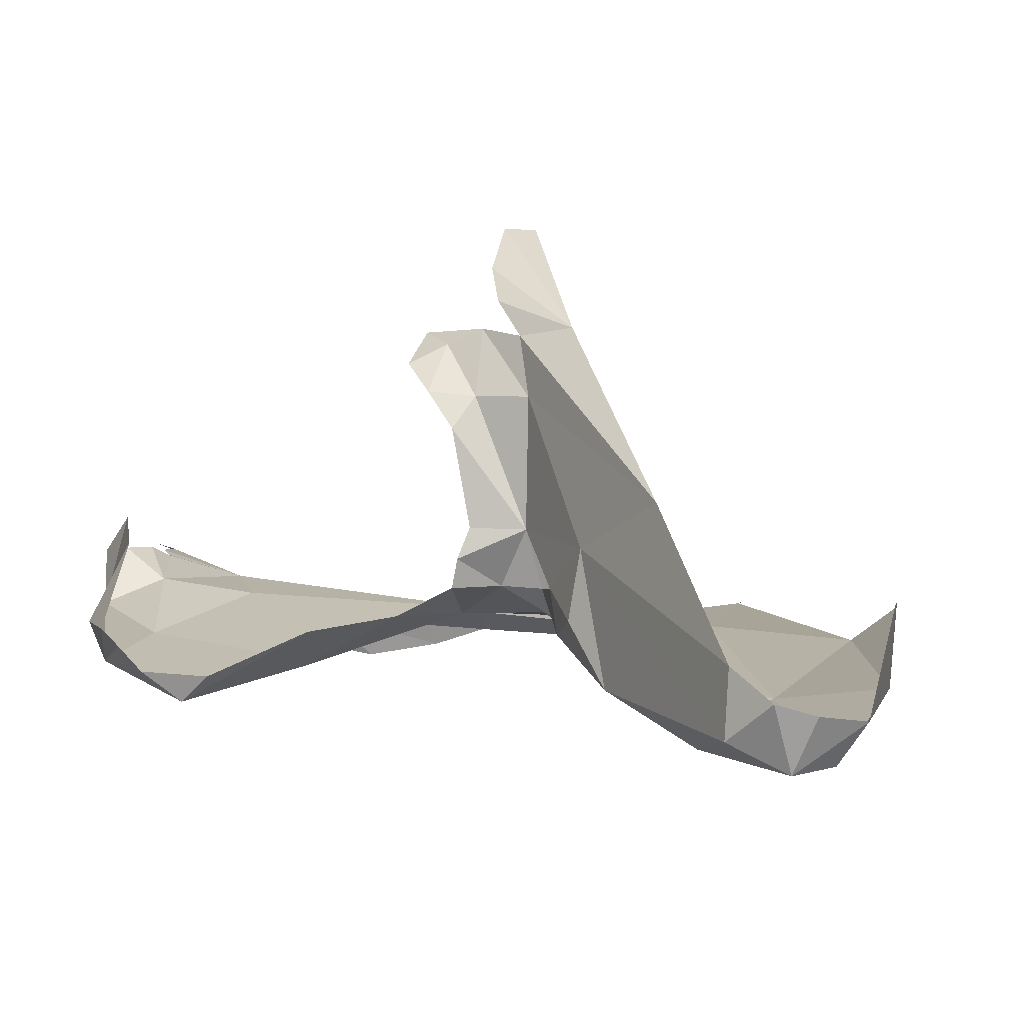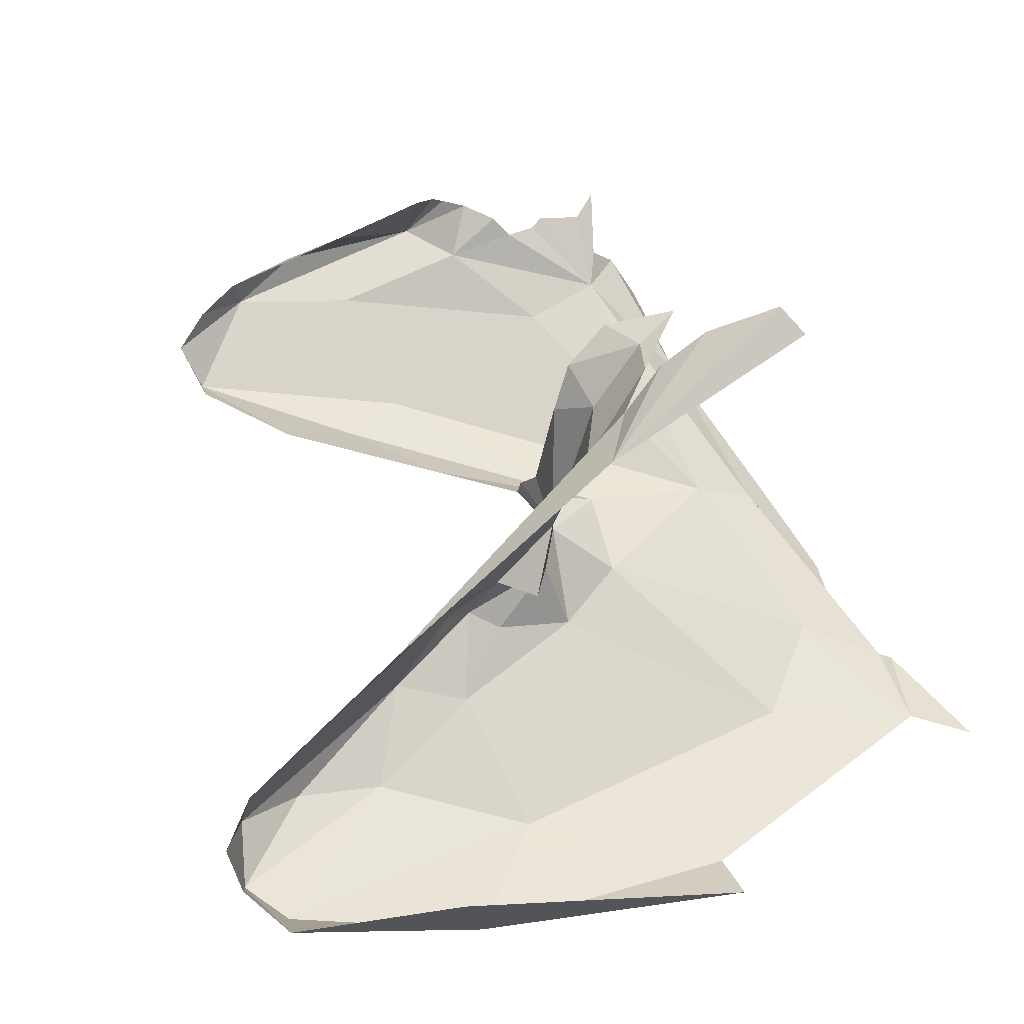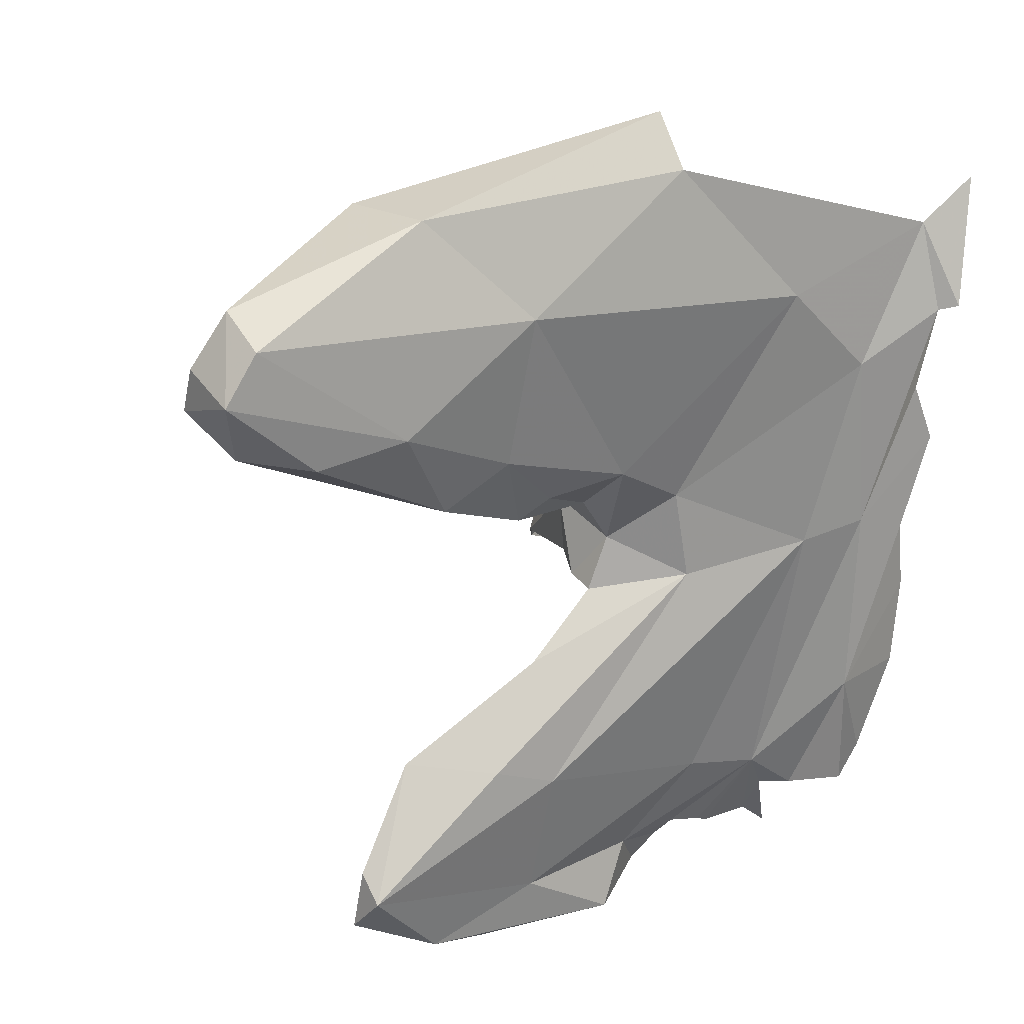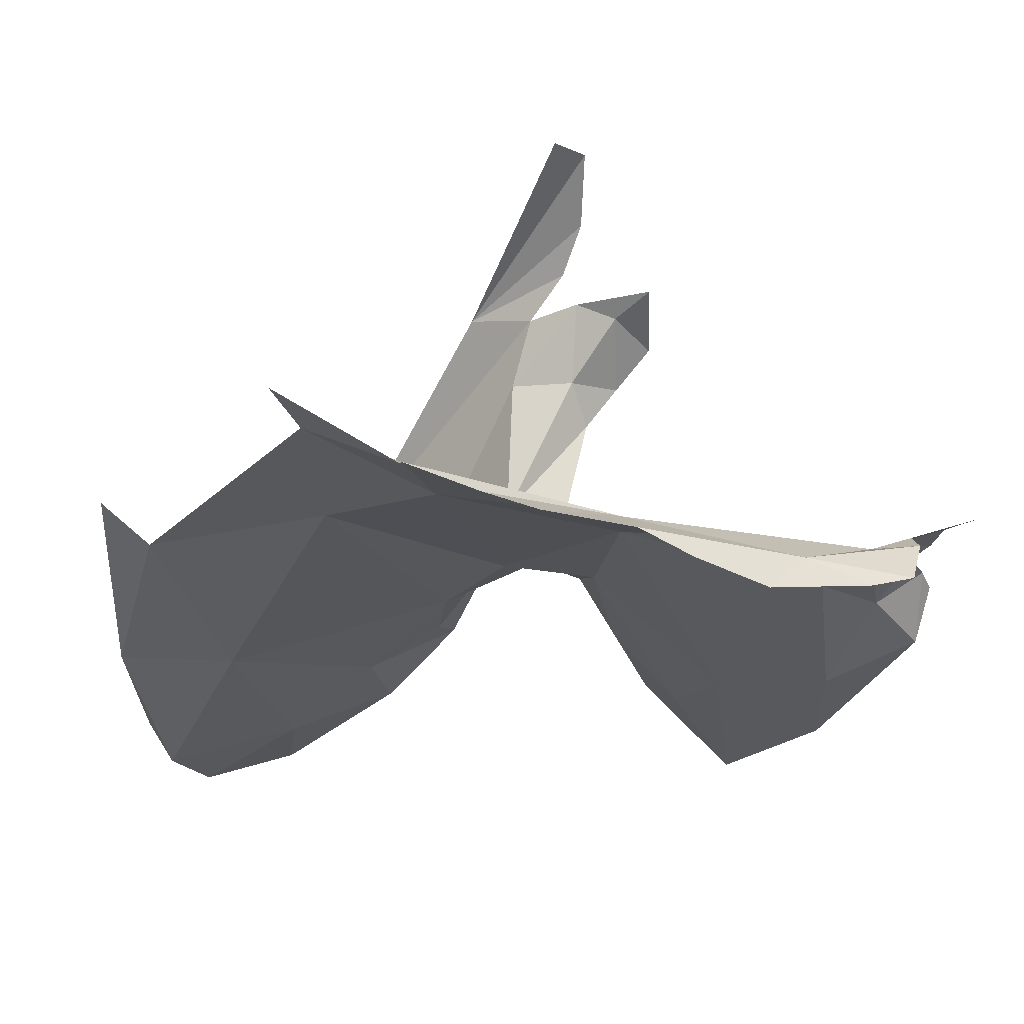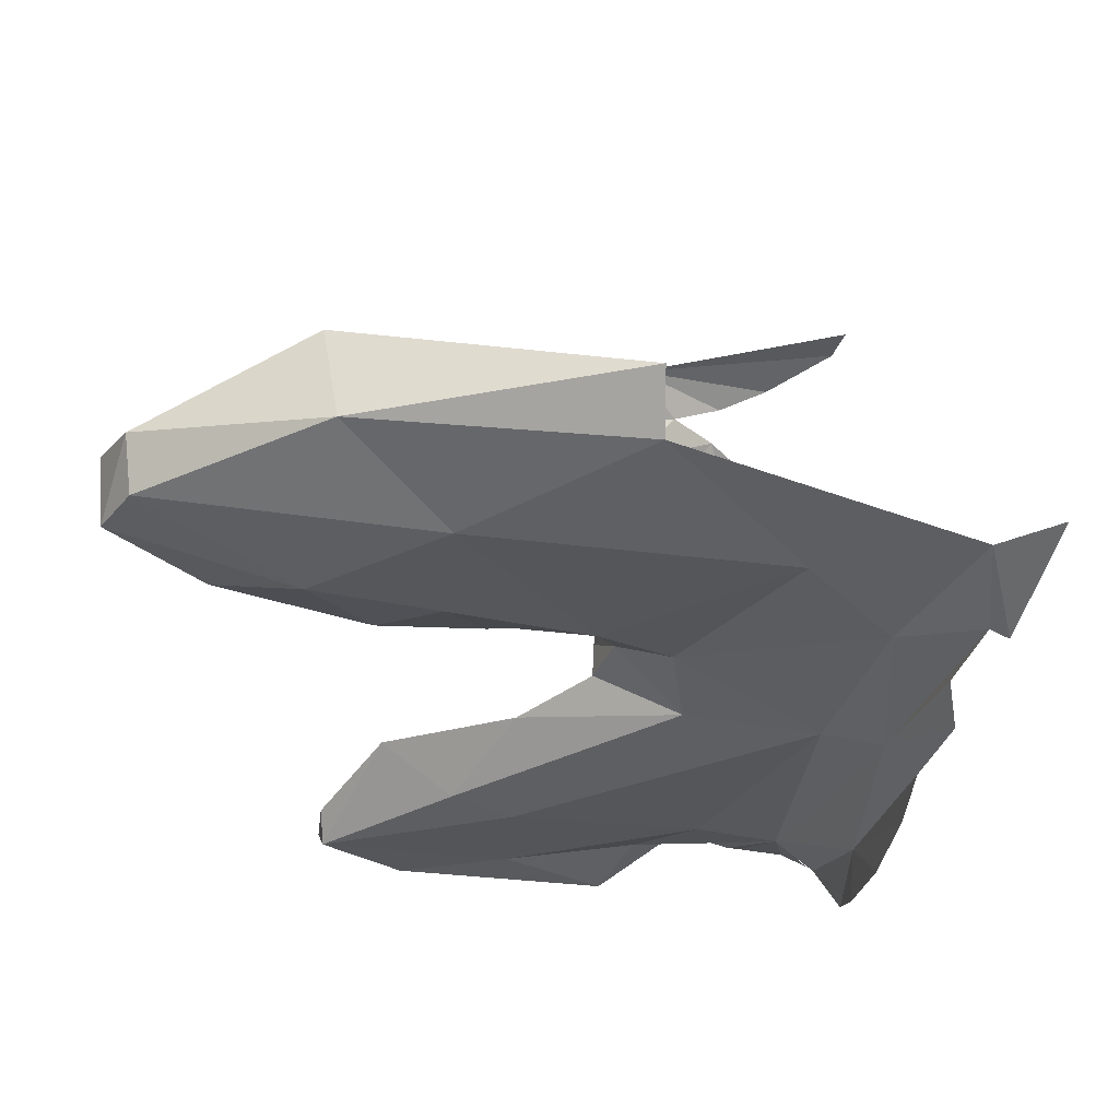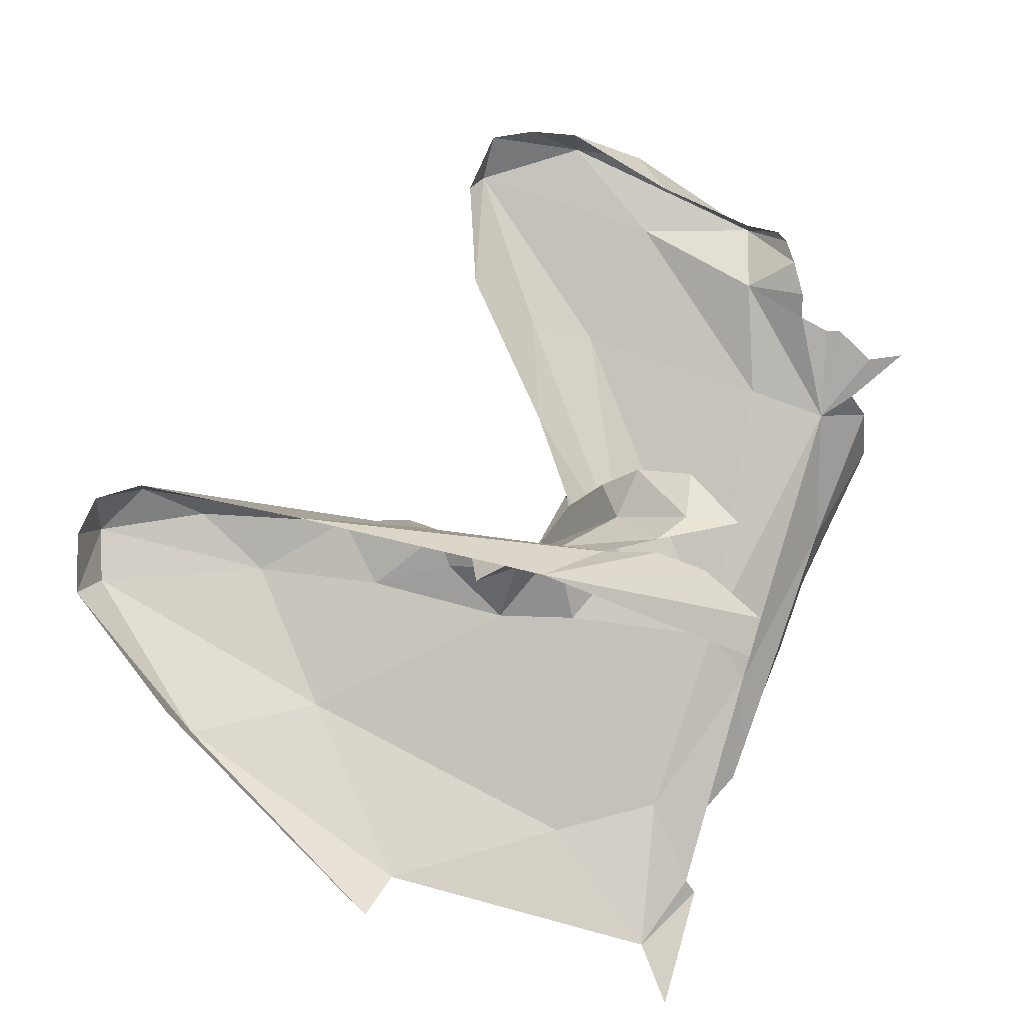
<metadata>
{"format":"obj","ext":"obj","renderer":"f3d","projection":"perspective","resolution":1024,"background":"white","views":[{"elev":15.4,"azim":85.4,"up":"+Z"},{"elev":63.8,"azim":156.8,"up":"+Z"},{"elev":20.7,"azim":146.5,"up":"+Y"},{"elev":-35.6,"azim":-108.5,"up":"+Z"},{"elev":-38.0,"azim":178.8,"up":"+Z"},{"elev":78.2,"azim":-149.2,"up":"+Z"}]}
</metadata>
<code>
v -0.8719 6.571 -0.4062
v -0.9399 6.574 -0.3491
v -0.9689 6.6 -0.3451
v -0.9224 6.66 -0.3844
v -0.8791 6.611 -0.2697
v -0.9221 6.572 -0.3353
v -0.5528 6.595 -0.3453
v -0.7358 6.625 -0.2698
v -0.661 6.567 -0.3691
v -0.7269 6.657 -0.4103
v -0.5602 6.597 -0.3972
v -0.7359 6.851 -0.4563
v -1.013 6.796 -0.4398
v -1.155 7.17 -0.5197
v -0.949 7.269 -0.4649
v -0.9697 7.139 -0.4696
v -0.7388 7.024 -0.398
v -0.6455 6.882 -0.4424
v -1.323 7.529 -0.6046
v -1.237 7.198 -0.5558
v -1.291 7.414 -0.6014
v -0.8739 7.196 -0.3948
v -0.8458 7.116 -0.3881
v -1.131 6.773 -0.4457
v -1.223 6.927 -0.554
v -1.024 6.665 -0.3762
v -1.069 6.661 -0.3881
v -1.099 7.572 -0.5456
v -0.8452 7.325 -0.4727
v -1.311 7.658 -0.5738
v -0.9102 7.774 -0.5133
v -1.345 7.537 -0.6248
v -1.391 7.719 -0.585
v -0.4878 6.624 -0.3511
v -1.215 7.452 -0.5628
v -0.444 6.749 -0.3844
v -0.4346 6.659 -0.3713
v -0.4468 6.712 -0.4219
v -1.007 6.637 -0.3551
v -1.278 7.194 -0.5996
v -1.088 6.651 -0.3845
v -1.152 6.663 -0.4017
v -1.158 6.723 -0.433
v -1.194 6.63 -0.4025
v -0.5397 6.89 -0.3538
v -1.266 7.112 -0.6206
v -1.306 7.34 -0.6232
v -1.223 6.763 -0.552
v -1.229 6.832 -0.5832
v -1.19 6.728 -0.4691
v -1.244 6.993 -0.6303
v -0.6757 7.301 -0.2779
v -0.2632 7.457 -0.3261
v -0.5343 7.395 -0.1705
v -0.6427 7.382 -0.4776
v -0.6589 7.599 -0.5198
v -0.243 7.45 -0.4279
v -0.3391 7.429 -0.4746
v -0.5483 7.324 -0.4589
v -0.4651 7.456 -0.5002
v -0.647 7.28 -0.3826
v -0.749 7.262 -0.3625
v -0.697 7.268 -0.4206
v -0.7355 7.302 -0.4442
v -1.206 7.228 0.1263
v -0.91 7.311 0.01419
v -1.221 7.281 0.1209
v -1.107 7.199 0.0772
v -1.035 7.204 0.0355
v -0.5186 7.744 -0.4573
v -0.4945 7.742 -0.3135
v -0.2496 7.65 -0.4066
v -0.2115 7.537 -0.4673
v -0.9658 7.233 -0.0084
v -0.9091 7.847 -0.4579
v -0.904 7.242 -0.09366
v -0.9508 7.161 -0.1019
v -0.8545 7.234 -0.2971
v -0.8343 7.258 -0.3889
v -0.7952 7.314 -0.3489
v -0.2564 7.608 -0.4733
v -0.2057 7.571 -0.3813
v -0.2037 7.509 -0.3609
v -0.8478 7.125 -0.3407
v -0.9041 7.121 -0.1427
v -0.8644 7.146 -0.2948
v -1.042 7.122 -0.0357
v -1.014 7.058 -0.0606
v -0.9425 7.085 -0.0908
v -1.024 7.178 -0.0072
v -1.111 7.093 -0.0295
f 1 2 3
f 1 3 4
f 5 6 1
f 7 8 9
f 1 4 10
f 2 1 6
f 1 11 9
f 8 1 9
f 7 9 11
f 10 11 1
f 12 13 14
f 15 16 14
f 16 12 14
f 5 1 8
f 10 13 12
f 17 18 16
f 19 20 21
f 22 23 16
f 20 24 25
f 26 27 24
f 15 28 29
f 22 16 15
f 4 13 10
f 30 31 28
f 32 33 30
f 34 7 11
f 20 19 35
f 36 37 38
f 39 4 3
f 26 24 4
f 25 40 20
f 41 42 24
f 12 16 18
f 20 35 14
f 42 43 24
f 44 43 42
f 37 34 11
f 37 11 38
f 23 17 16
f 45 36 38
f 24 14 13
f 45 38 18
f 10 12 38
f 46 40 25
f 11 10 38
f 13 4 24
f 35 19 30
f 35 30 28
f 45 18 17
f 18 38 12
f 20 40 47
f 20 14 24
f 48 49 25
f 41 24 27
f 20 47 21
f 50 48 25
f 50 24 43
f 50 25 24
f 26 4 39
f 25 51 46
f 25 49 51
f 19 32 30
f 15 35 28
f 15 14 35
f 52 53 54
f 55 29 56
f 57 53 52
f 58 59 60
f 58 57 59
f 61 52 62
f 55 59 63
f 64 55 63
f 59 61 63
f 28 31 56
f 28 56 29
f 29 55 64
f 62 63 61
f 52 61 59
f 59 55 60
f 56 60 55
f 65 66 67
f 68 69 66
f 57 52 59
f 66 65 68
f 70 71 72
f 57 58 73
f 73 58 60
f 69 74 66
f 54 66 74
f 75 70 31
f 76 77 78
f 79 22 29
f 29 64 79
f 79 80 78
f 56 70 81
f 73 82 83
f 78 84 22
f 81 60 56
f 81 73 60
f 78 85 86
f 70 72 81
f 22 84 23
f 62 79 63
f 75 71 70
f 73 81 72
f 62 78 80
f 57 83 53
f 57 73 83
f 87 88 89
f 52 76 78
f 54 74 76
f 79 62 80
f 85 77 89
f 85 78 77
f 52 54 76
f 31 70 56
f 84 78 86
f 64 63 79
f 76 90 77
f 76 74 90
f 62 52 78
f 22 15 29
f 72 82 73
f 87 89 77
f 87 77 90
f 91 88 87
f 91 87 90
f 79 78 22

</code>
